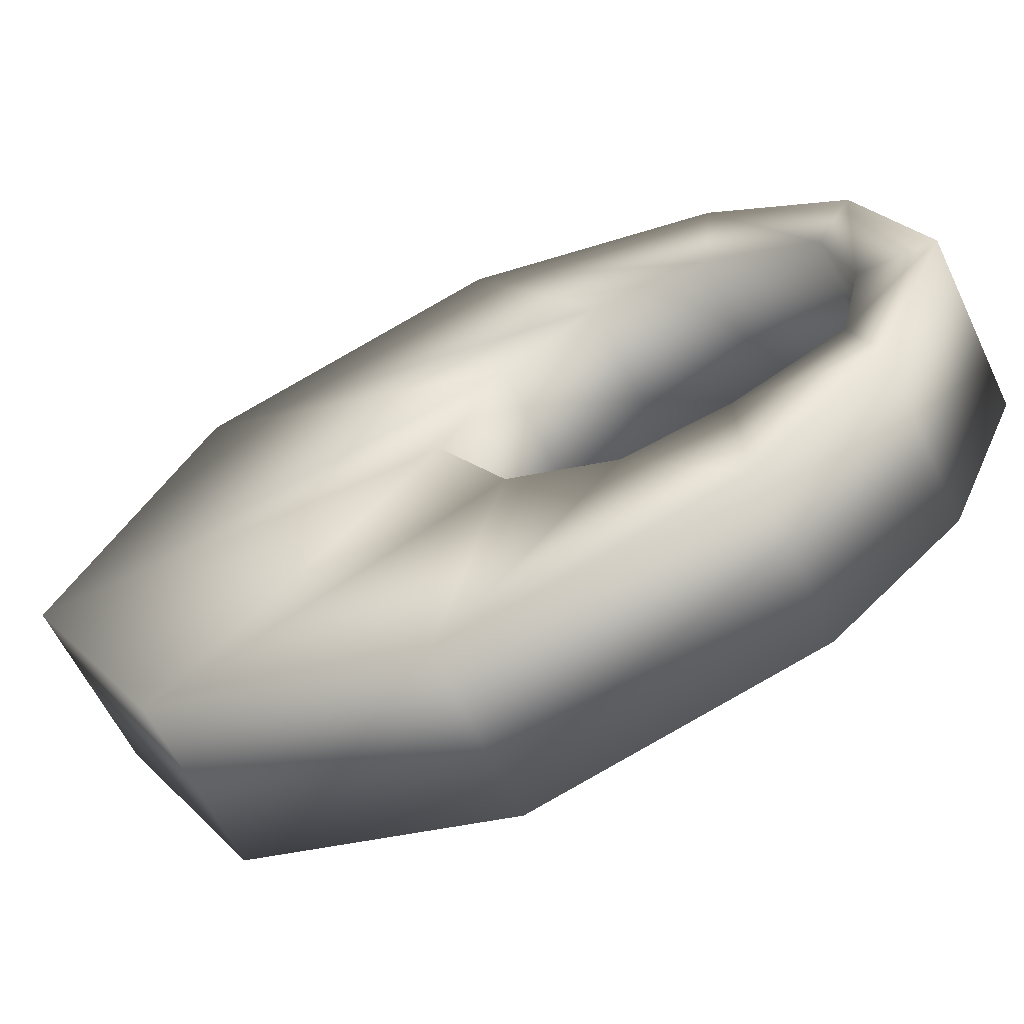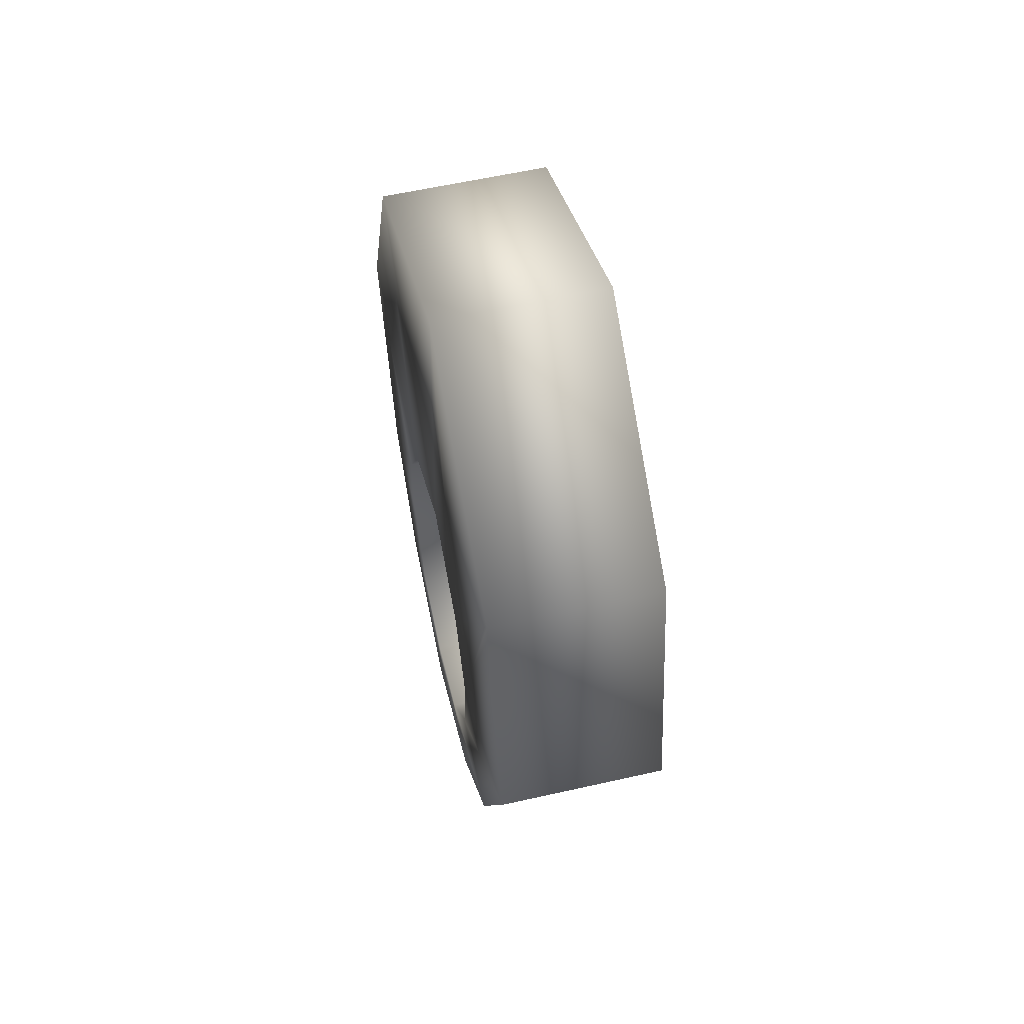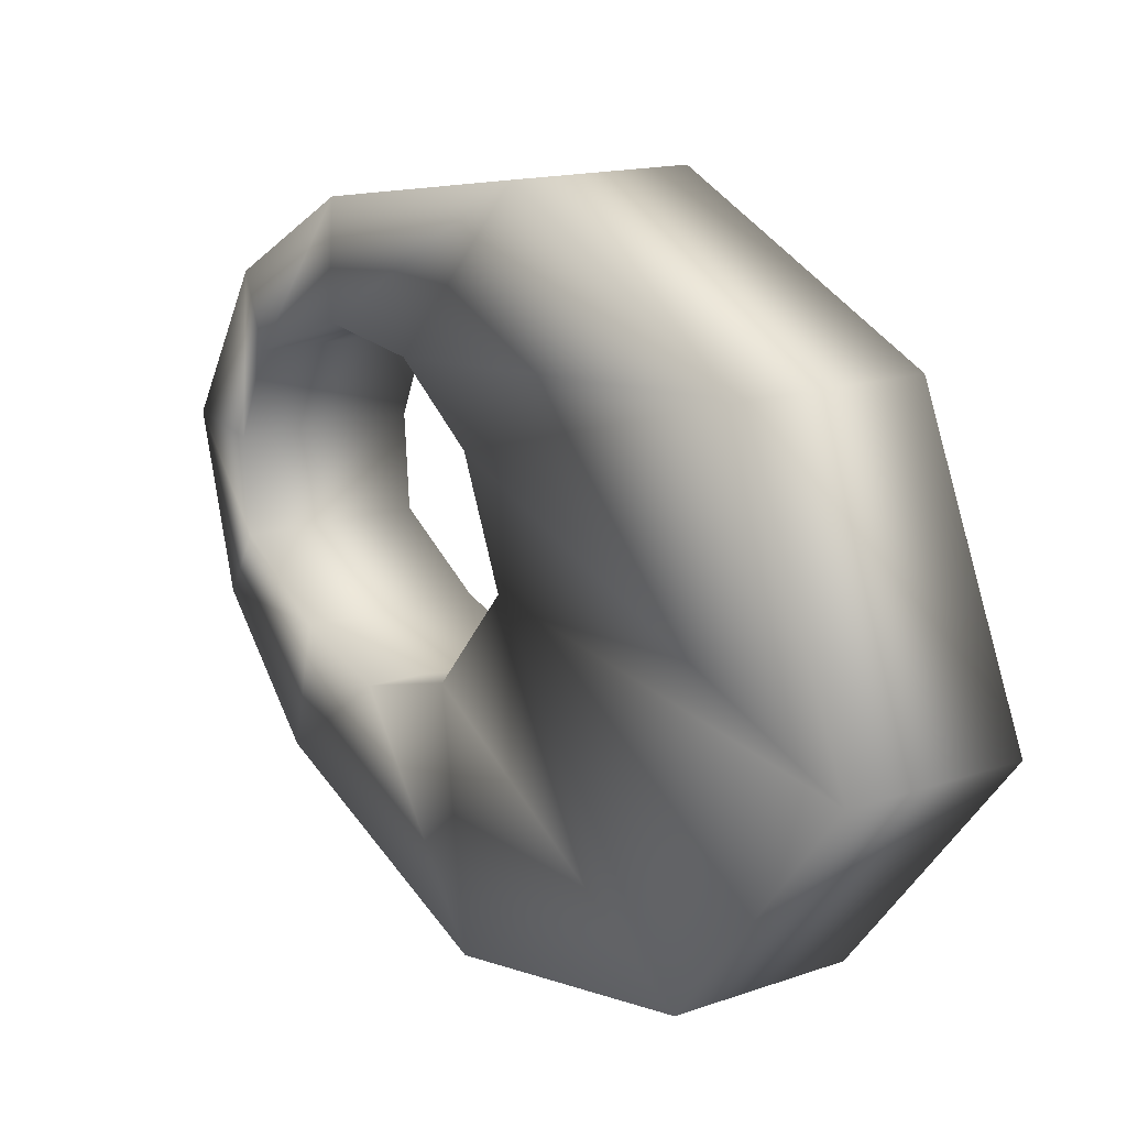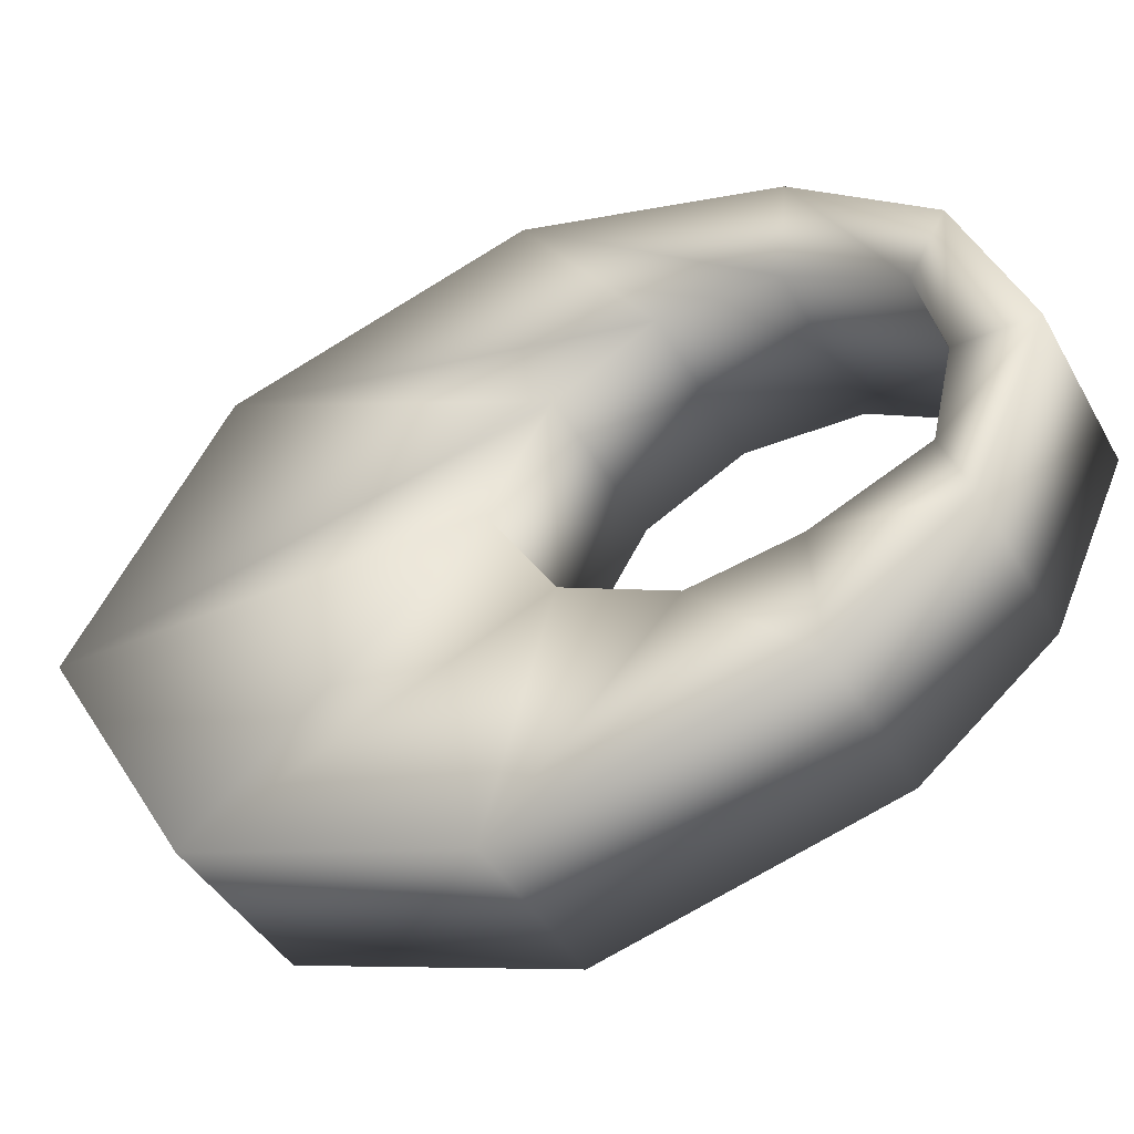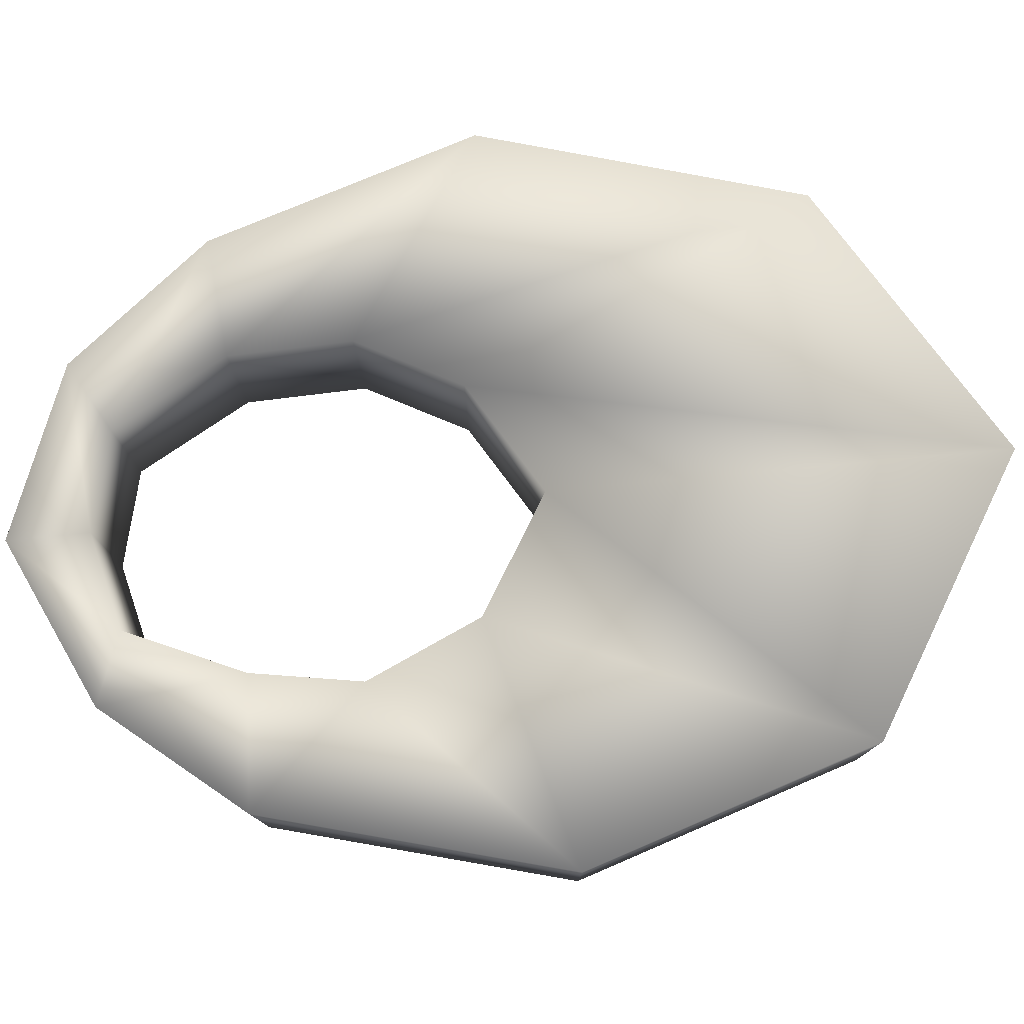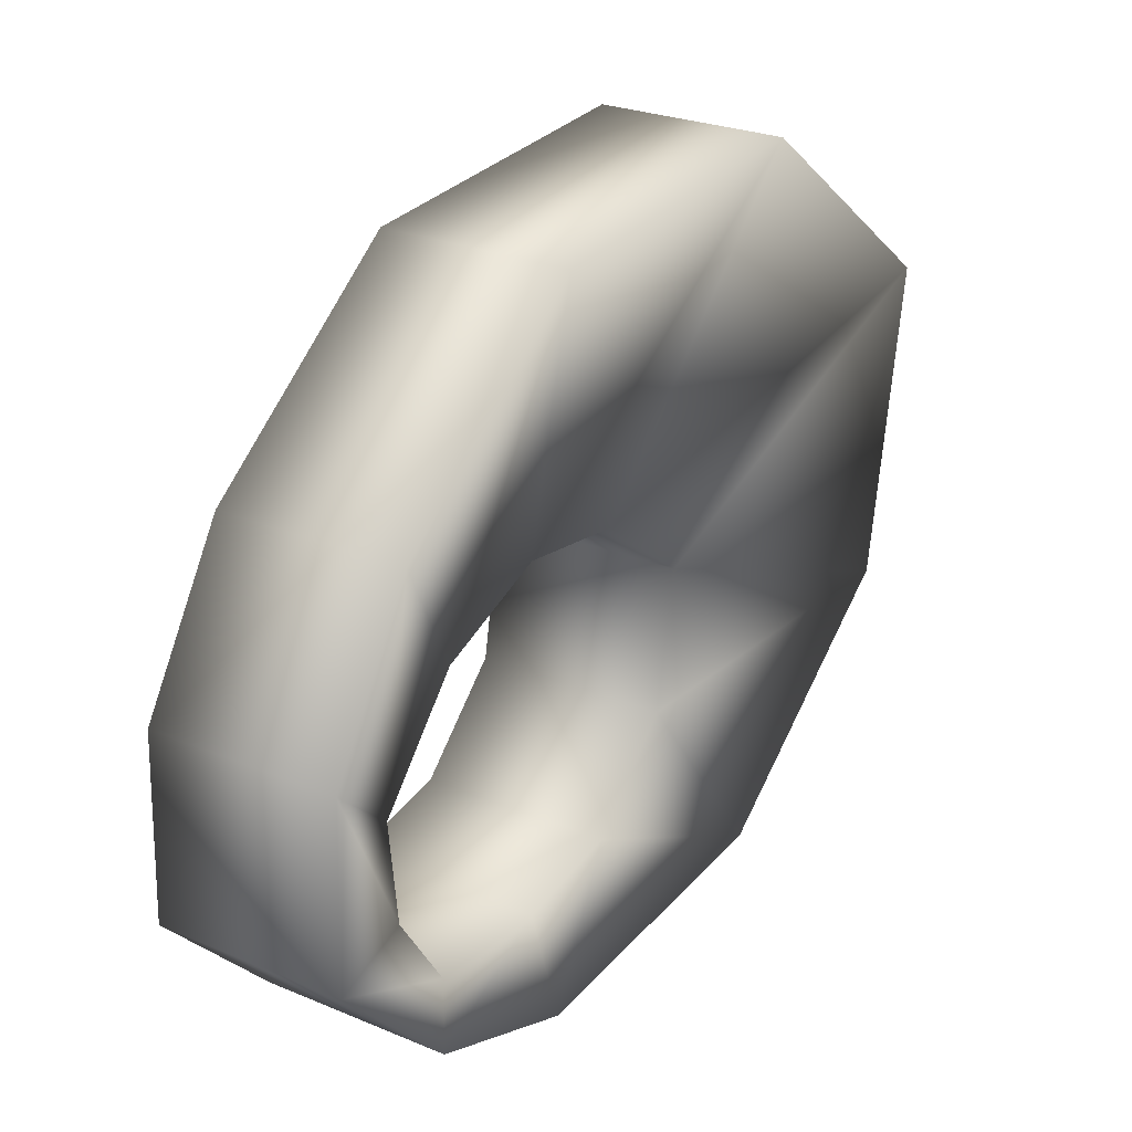
<metadata>
{"format":"obj","ext":"obj","renderer":"f3d","projection":"perspective","resolution":1024,"background":"white","views":[{"elev":-71.7,"azim":-64.1,"up":"+Z"},{"elev":59.3,"azim":-23.6,"up":"+Y"},{"elev":32.4,"azim":144.2,"up":"+Z"},{"elev":-54.1,"azim":-62.3,"up":"+Z"},{"elev":-0.5,"azim":90.2,"up":"+Z"},{"elev":44.0,"azim":32.9,"up":"+Z"}]}
</metadata>
<code>
g default
v -0.2477 -3.063 -1.02
v -0.3127 -2.96 -0.6711
v -0.2766 -2.368 -0.8654
v -0.1588 -2.35 -1.499
v -0.2693 -1.827 -0.9044
v -0.1108 -0.8346 -1.756
v -0.3244 -1.291 -0.6081
v -0.2192 0.5429 -1.174
v -0.4325 -0.9986 -0.02733
v -0.4697 1.197 0.1729
v -0.5251 -1.378 0.4709
v -0.6959 0.2577 1.389
v -0.5648 -1.905 0.6844
v -0.7512 -1.333 1.686
v -0.5515 -2.5 0.6126
v -0.6547 -2.602 1.167
v -0.4857 -3.034 0.2589
v -0.544 -3.249 0.5721
v -0.3966 -3.113 -0.2202
v -0.3899 -3.508 -0.2562
v 0.6674 -3.063 -0.8502
v 0.7564 -2.35 -1.329
v 0.6386 -2.368 -0.6952
v 0.6025 -2.96 -0.5008
v 0.8043 -0.8346 -1.586
v 0.6459 -1.827 -0.7342
v 0.696 0.5429 -1.004
v 0.5907 -1.291 -0.4379
v 0.4455 1.197 0.3432
v 0.4827 -0.9986 0.1429
v 0.2193 0.2577 1.559
v 0.39 -1.378 0.6411
v 0.164 -1.333 1.857
v 0.3503 -1.905 0.8546
v 0.2605 -2.602 1.338
v 0.3637 -2.5 0.7829
v 0.3712 -3.249 0.7423
v 0.4295 -3.034 0.4291
v 0.5253 -3.508 -0.08602
v 0.5186 -3.113 -0.05002
g fish_piece_bait
f 1 2 3 4
f 4 3 5 6
f 6 5 7 8
f 8 7 9 10
f 10 9 11 12
f 12 11 13 14
f 14 13 15 16
f 16 15 17 18
f 18 17 19 20
f 20 19 2 1
f 21 22 23 24
f 22 25 26 23
f 25 27 28 26
f 27 29 30 28
f 29 31 32 30
f 31 33 34 32
f 33 35 36 34
f 35 37 38 36
f 37 39 40 38
f 39 21 24 40
f 22 21 1 4
f 23 3 2 24
f 25 22 4 6
f 26 5 3 23
f 27 25 6 8
f 28 7 5 26
f 29 27 8 10
f 30 9 7 28
f 31 29 10 12
f 32 11 9 30
f 14 33 31 12
f 34 13 11 32
f 35 33 14 16
f 36 15 13 34
f 37 35 16 18
f 38 17 15 36
f 39 37 18 20
f 40 19 17 38
f 21 39 20 1
f 24 2 19 40

</code>
